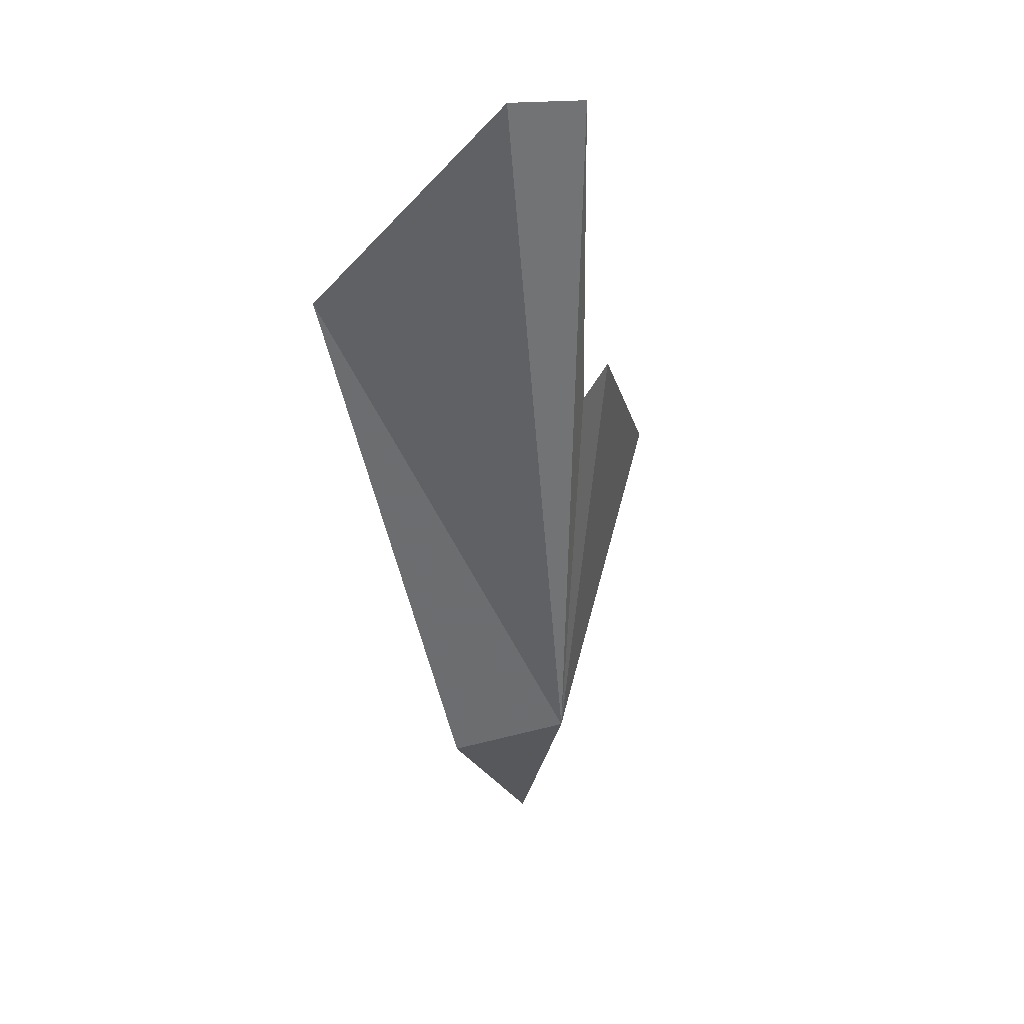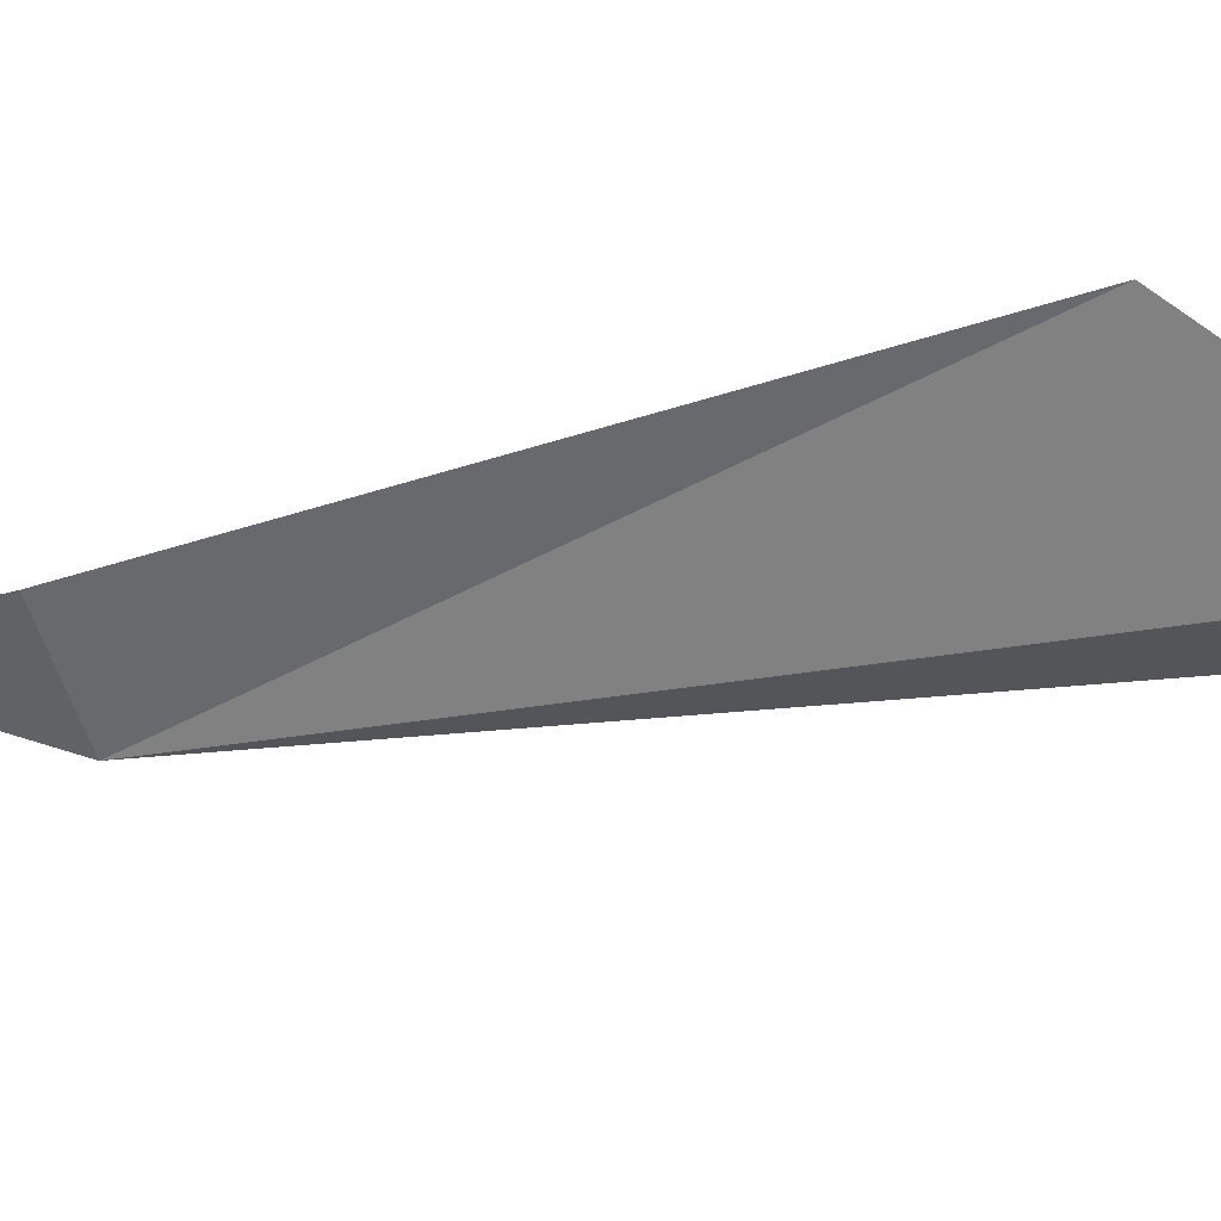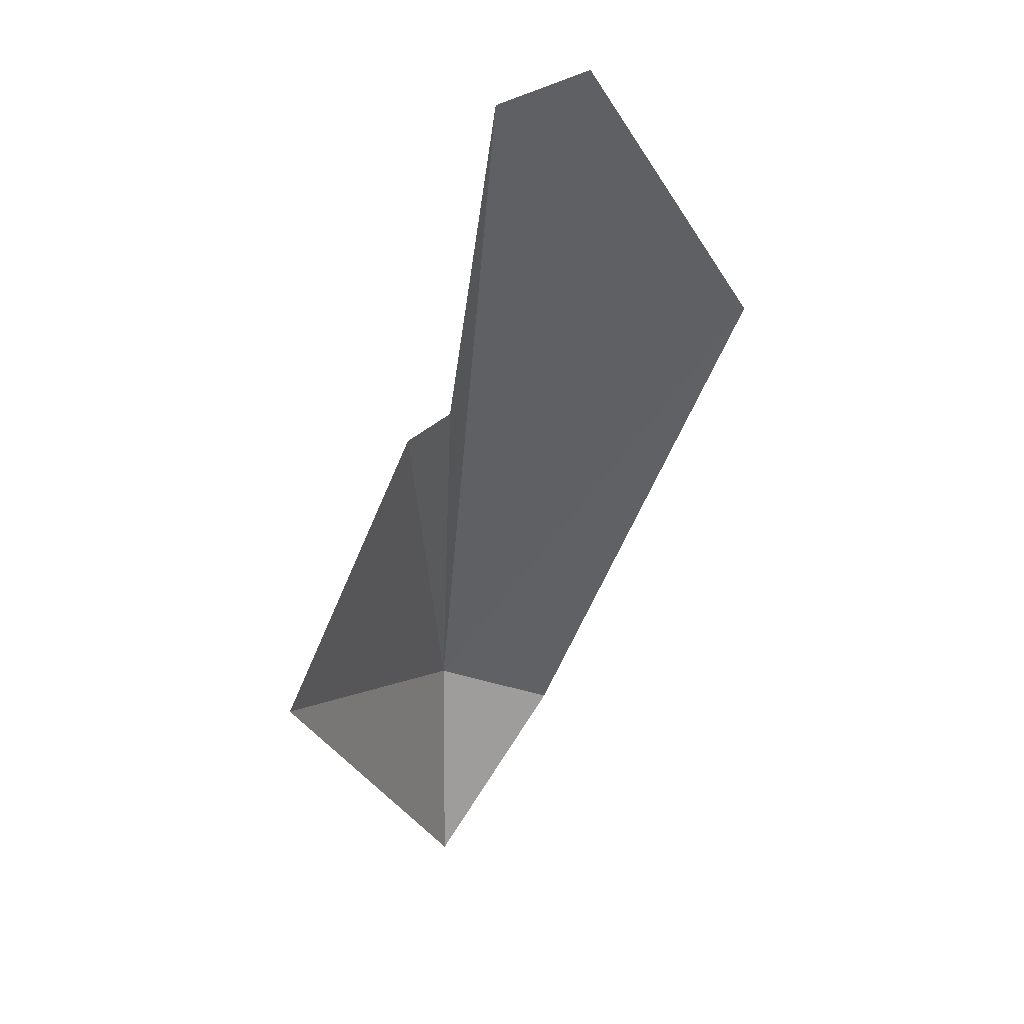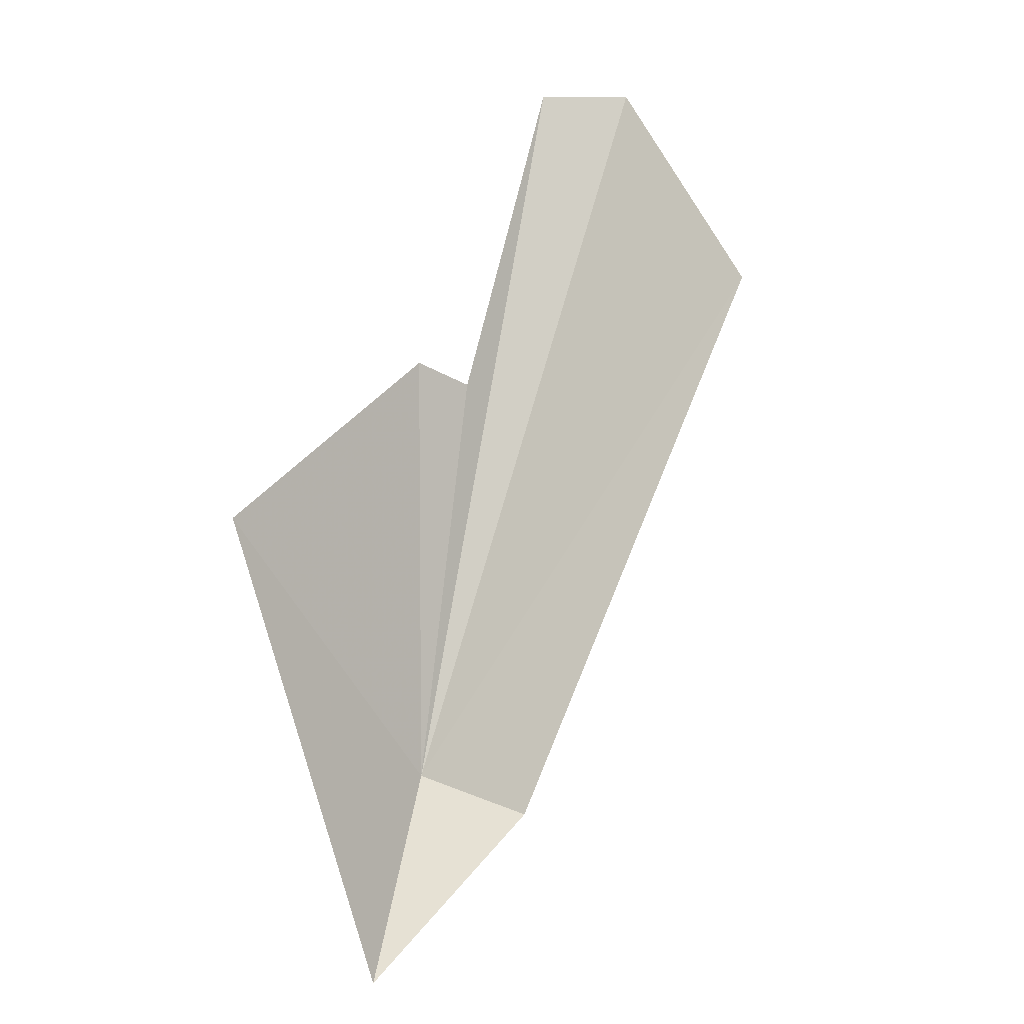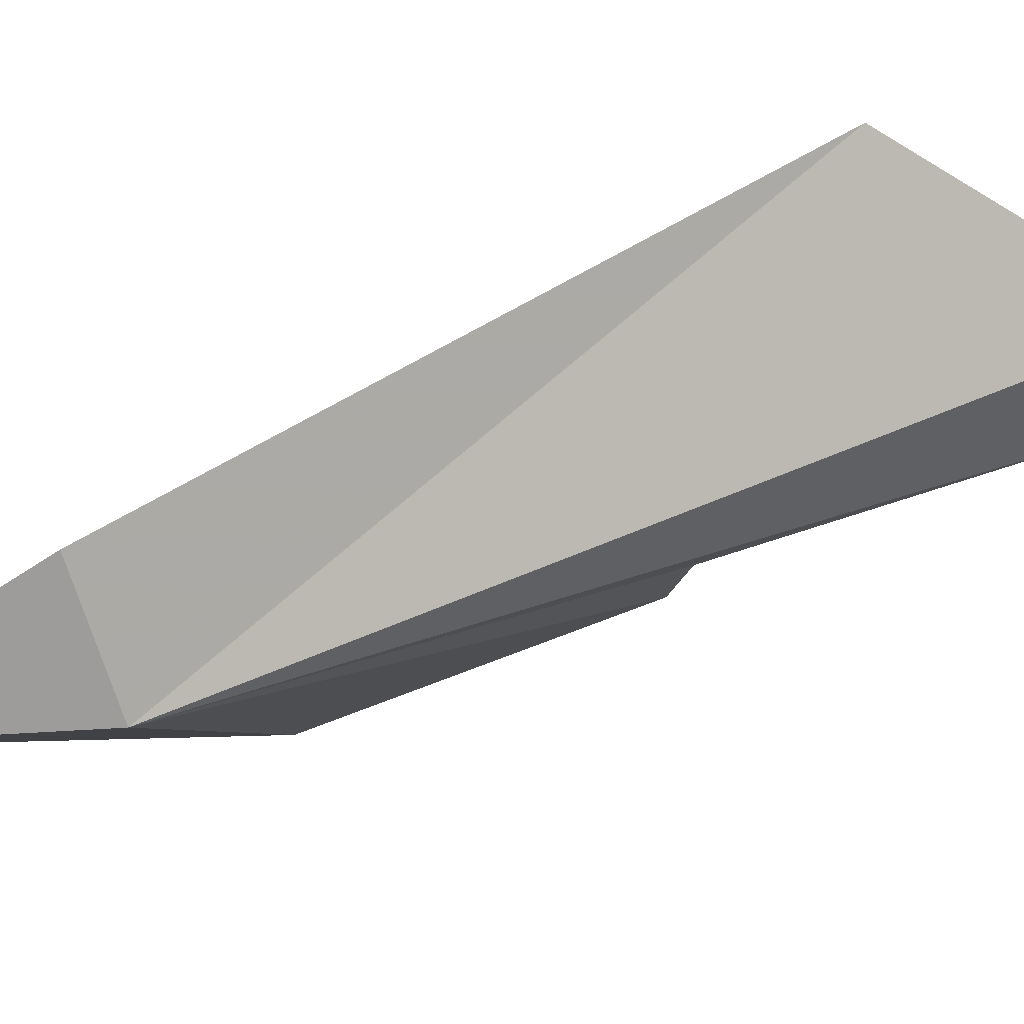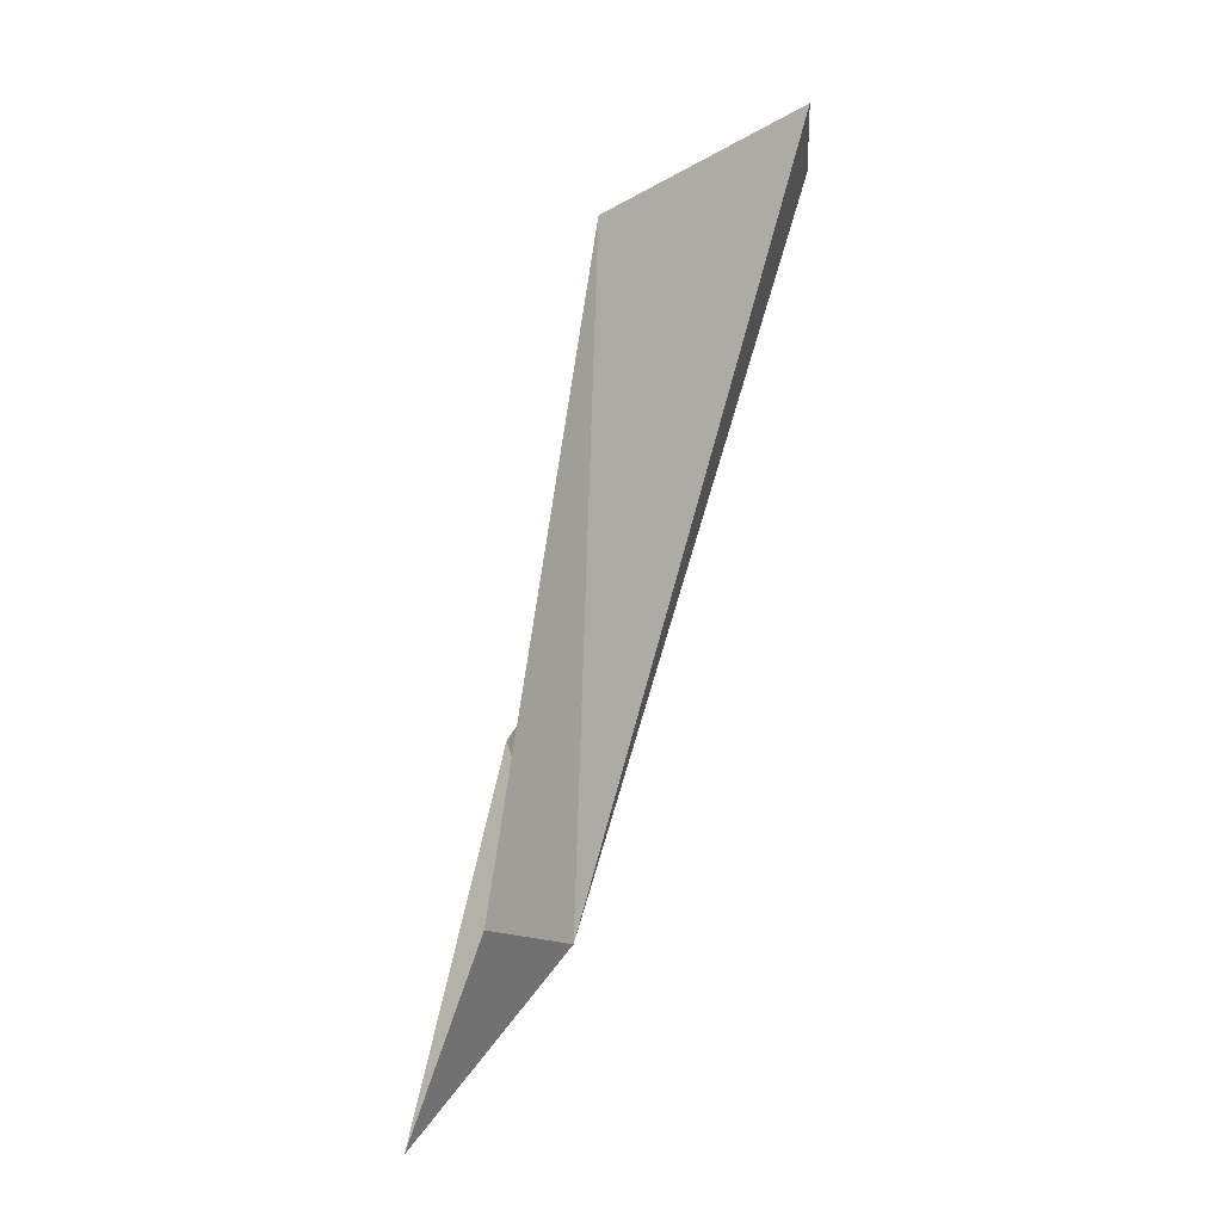
<metadata>
{"format":"obj","ext":"obj","renderer":"f3d","projection":"perspective","resolution":1024,"background":"white","views":[{"elev":14.2,"azim":-107.1,"up":"+Z"},{"elev":43.7,"azim":-112.2,"up":"+Y"},{"elev":65.0,"azim":88.4,"up":"+Z"},{"elev":10.1,"azim":102.6,"up":"+Z"},{"elev":19.7,"azim":-139.7,"up":"+Y"},{"elev":-29.9,"azim":-154.5,"up":"+Z"}]}
</metadata>
<code>
v -7.332e+04 -6.908e+04 363.6
v -7.332e+04 -6.907e+04 375.7
v -7.332e+04 -6.908e+04 363
v -7.332e+04 -6.908e+04 359.8
v -7.333e+04 -6.908e+04 380.2
v -7.332e+04 -6.908e+04 373
v -7.333e+04 -6.908e+04 380.2
v -7.332e+04 -6.908e+04 373.6
v -7.332e+04 -6.909e+04 370.6
f 1 3 2
f 1 4 3
f 1 2 5
f 1 9 4
f 1 5 7
f 1 8 9
f 1 7 6
f 1 6 8

</code>
